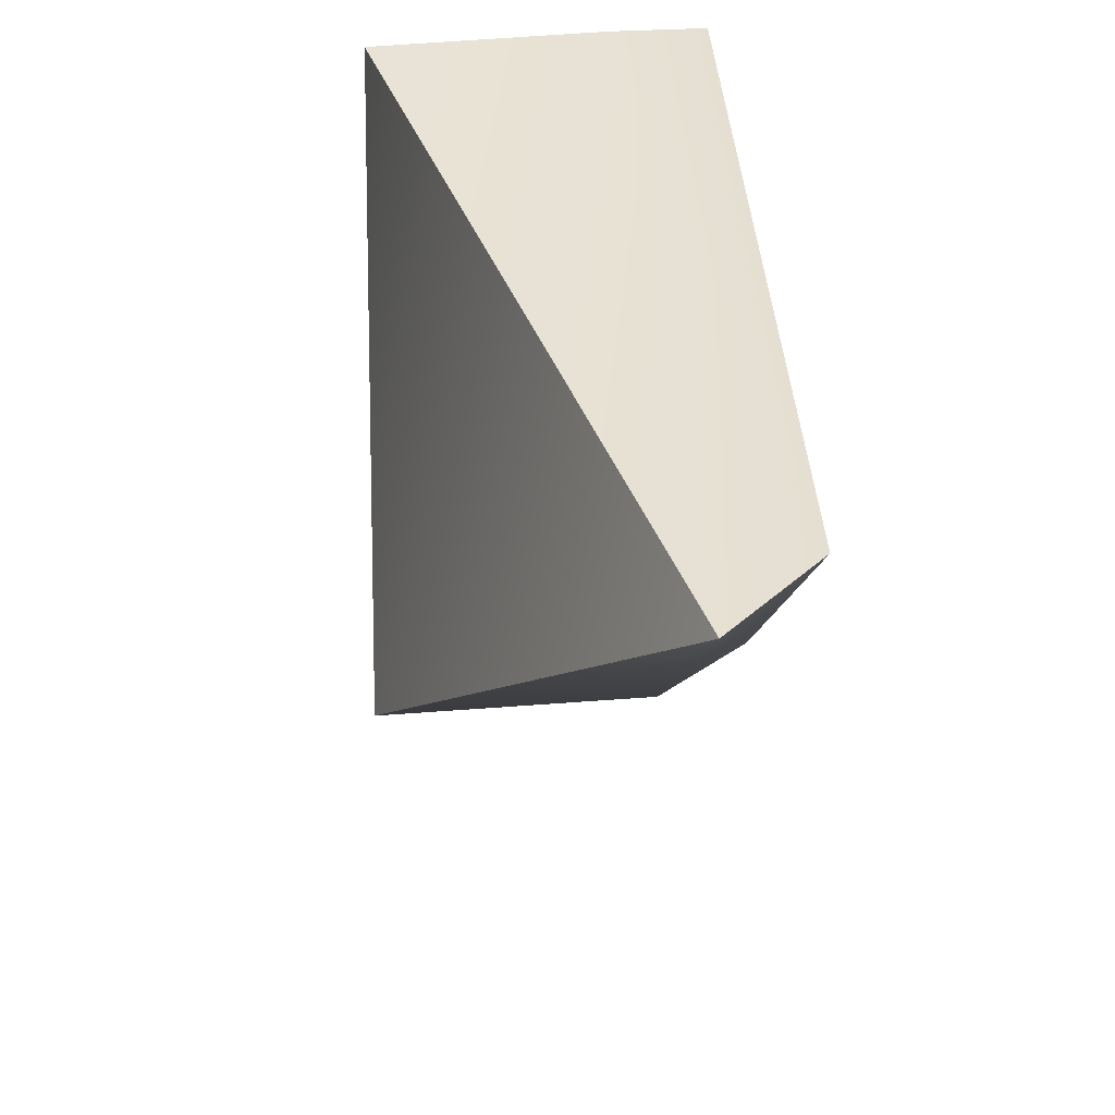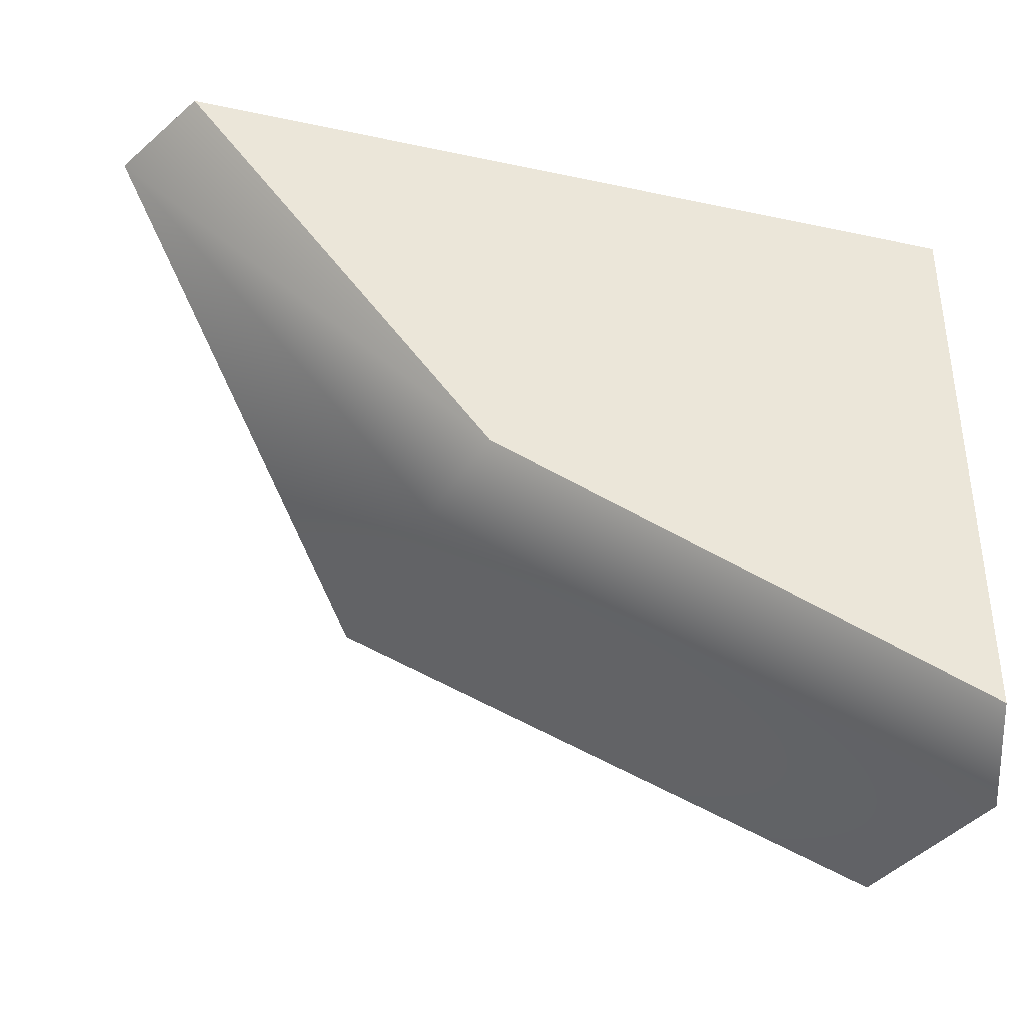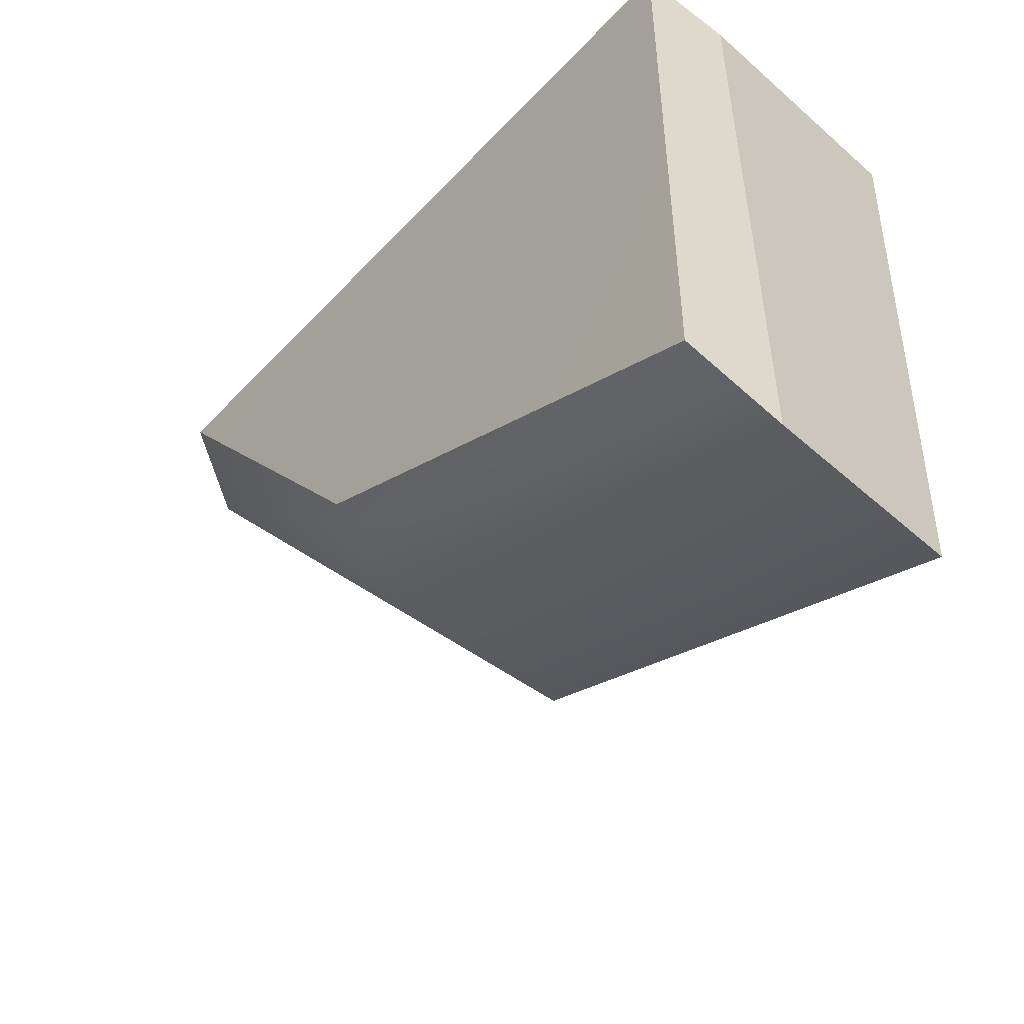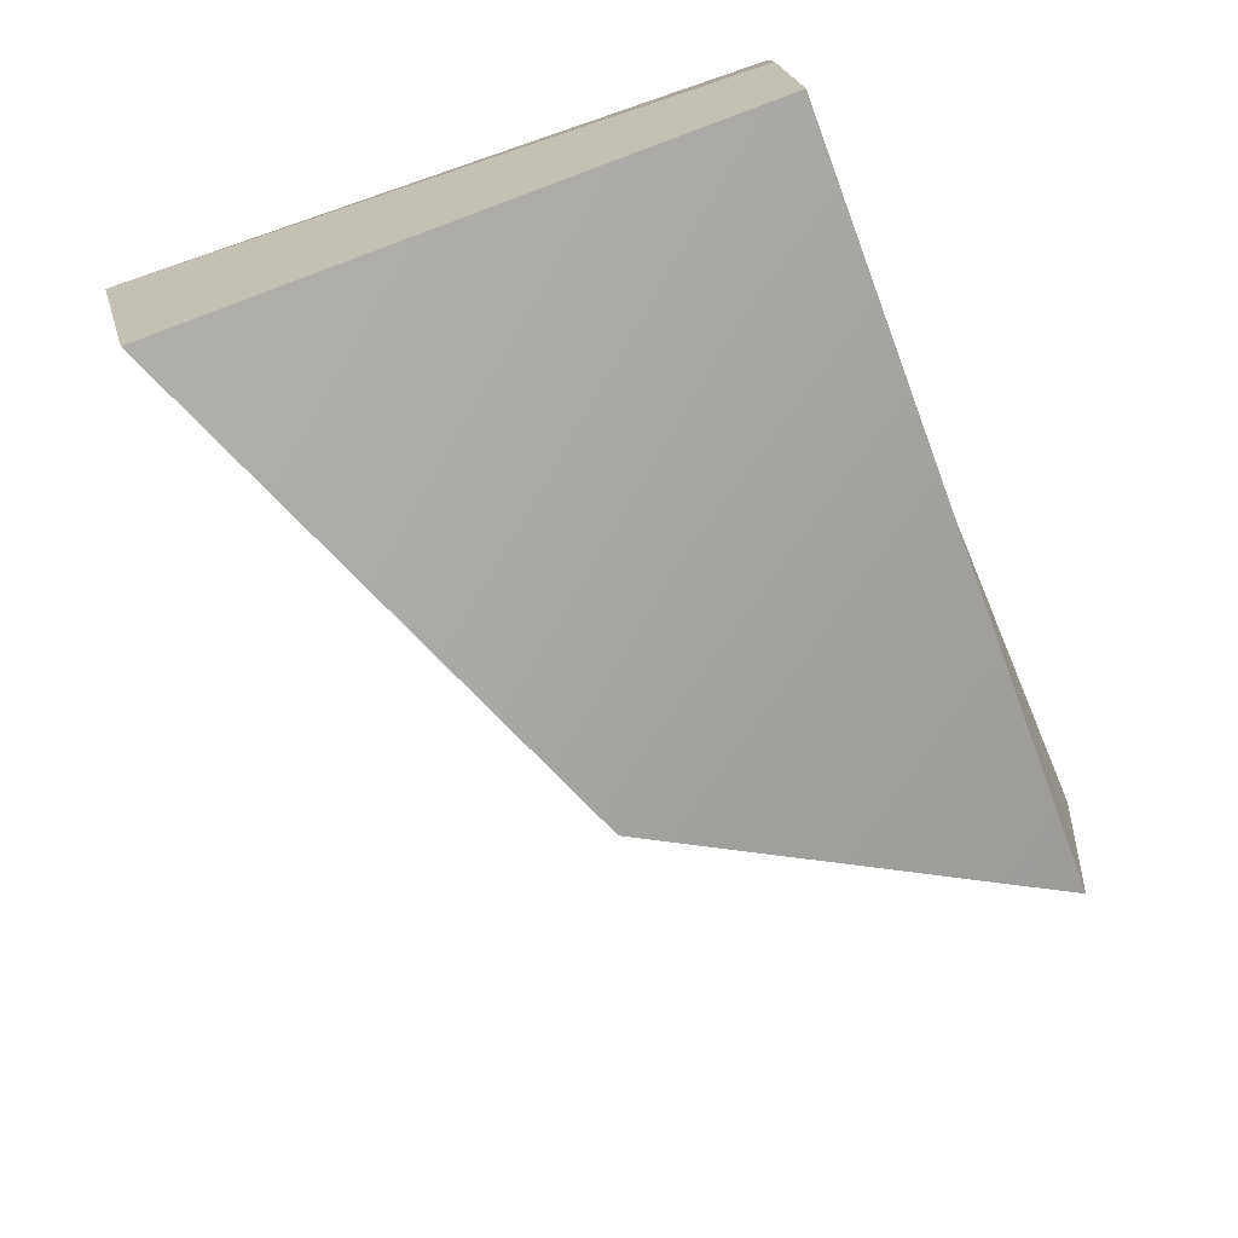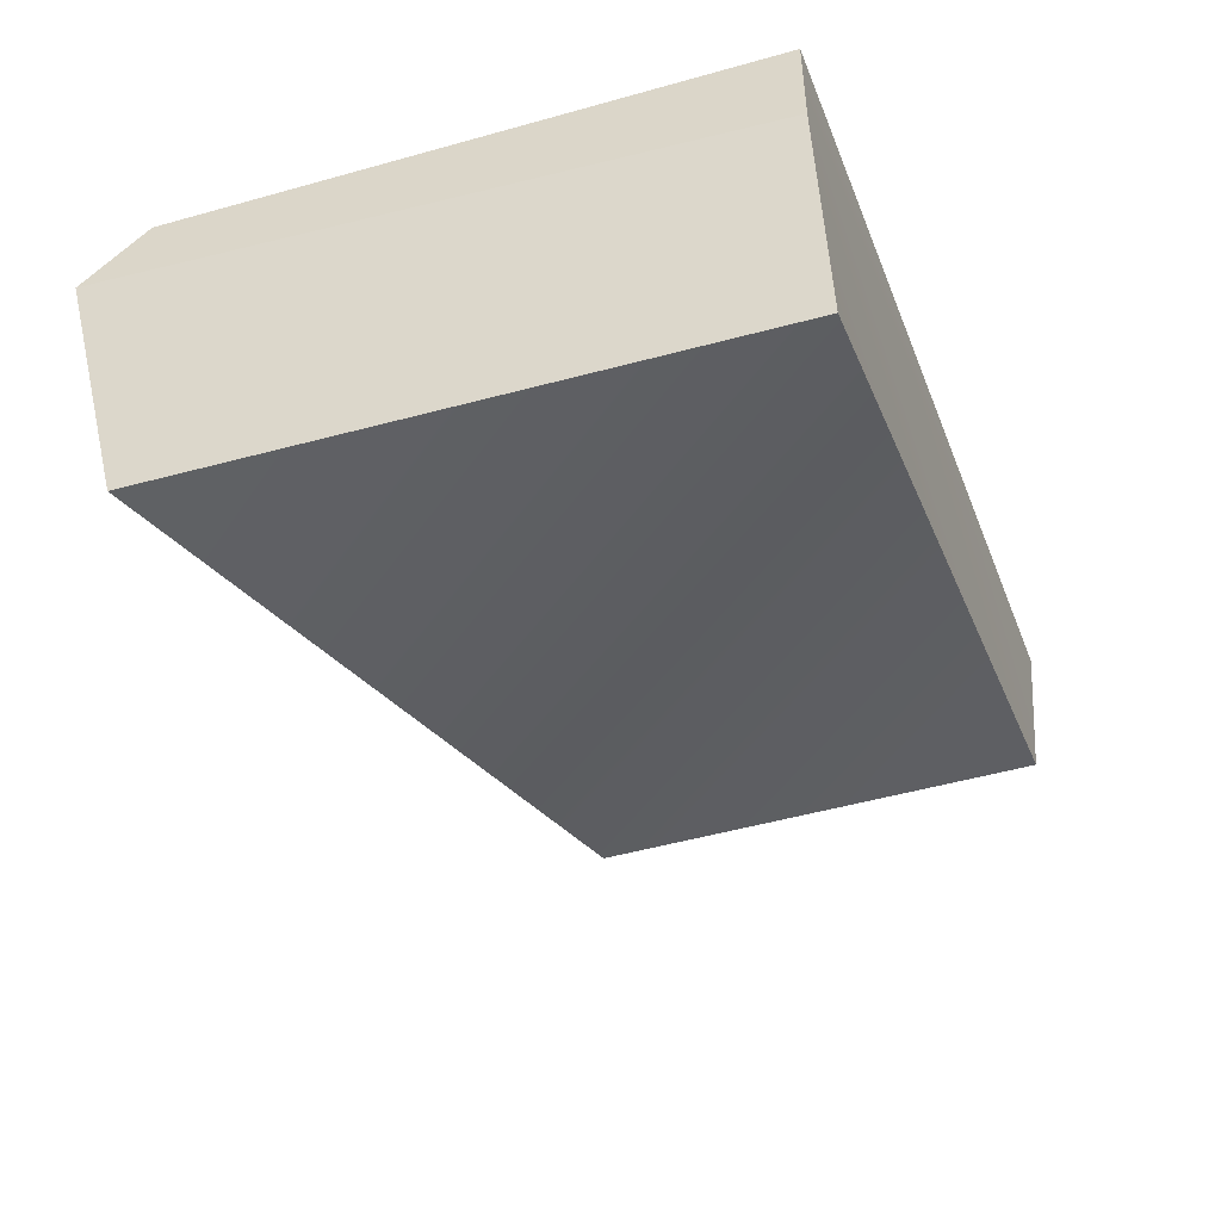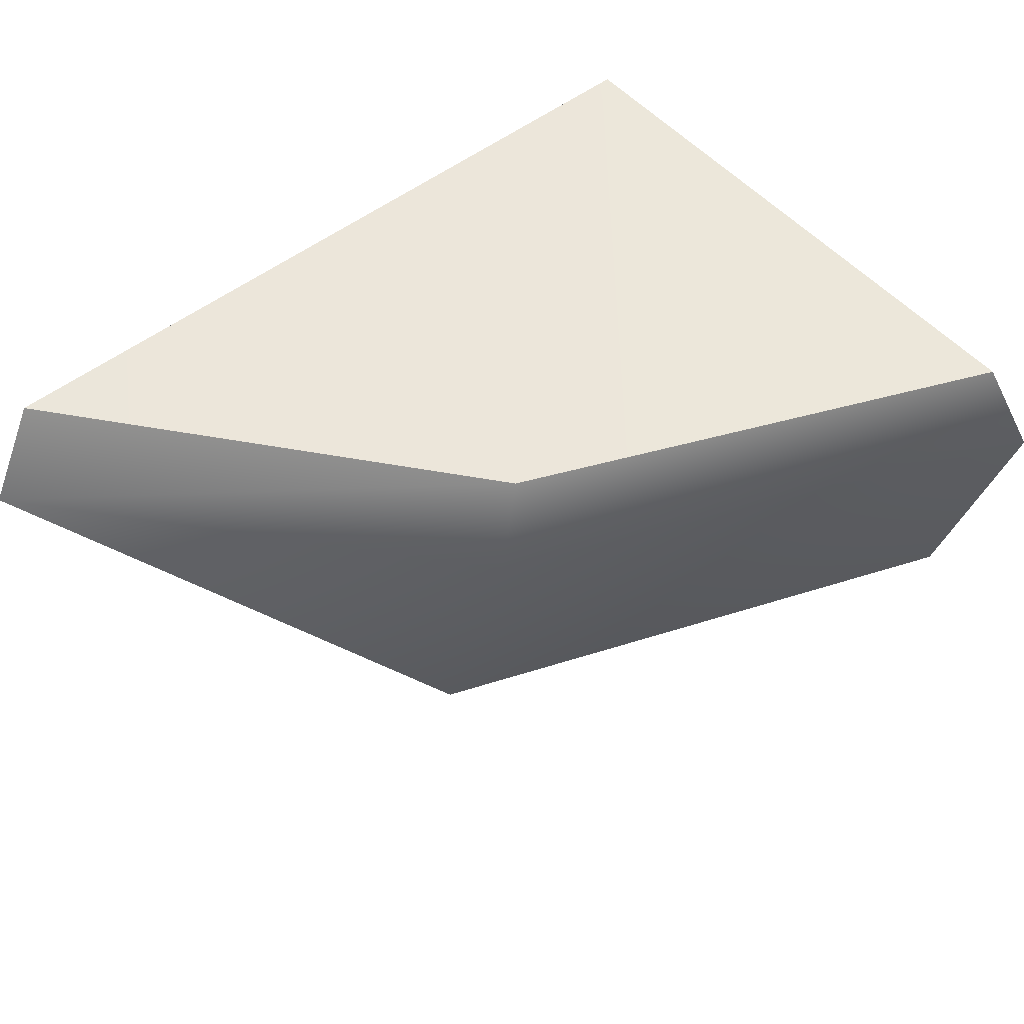
<metadata>
{"format":"obj","ext":"obj","renderer":"f3d","projection":"perspective","resolution":1024,"background":"white","views":[{"elev":44.1,"azim":86.3,"up":"+Z"},{"elev":-40.7,"azim":168.6,"up":"+Z"},{"elev":-49.6,"azim":-129.5,"up":"+Z"},{"elev":-76.3,"azim":-70.7,"up":"+Y"},{"elev":-44.9,"azim":-72.9,"up":"+Y"},{"elev":54.7,"azim":137.6,"up":"+Y"}]}
</metadata>
<code>
g default
v 3.881 25 -13.85
v 11.65 23.21 -5.593
v 4.718 23.21 -14.35
v -6.208 23.15 -19.68
v -5.901 24.91 -18.6
v 5.638 17.84 -13.5
v -5.36 18.35 -18.7
v -6.009 25 -6.356
v 10.32 25 -5.248
v -6.003 23.03 -6.348
v -5.594 18.14 -6.253
g polySurface320polySurface318polySurface316polySurface302polySurface300pCube36
f 2 3 1 9
f 2 6 3
f 3 4 5 1
f 6 7 4 3
f 8 9 1
f 5 8 1
f 9 8 10 2
f 8 5 4 10
f 4 7 11 10
f 2 10 11
f 6 2 11
f 6 11 7

</code>
